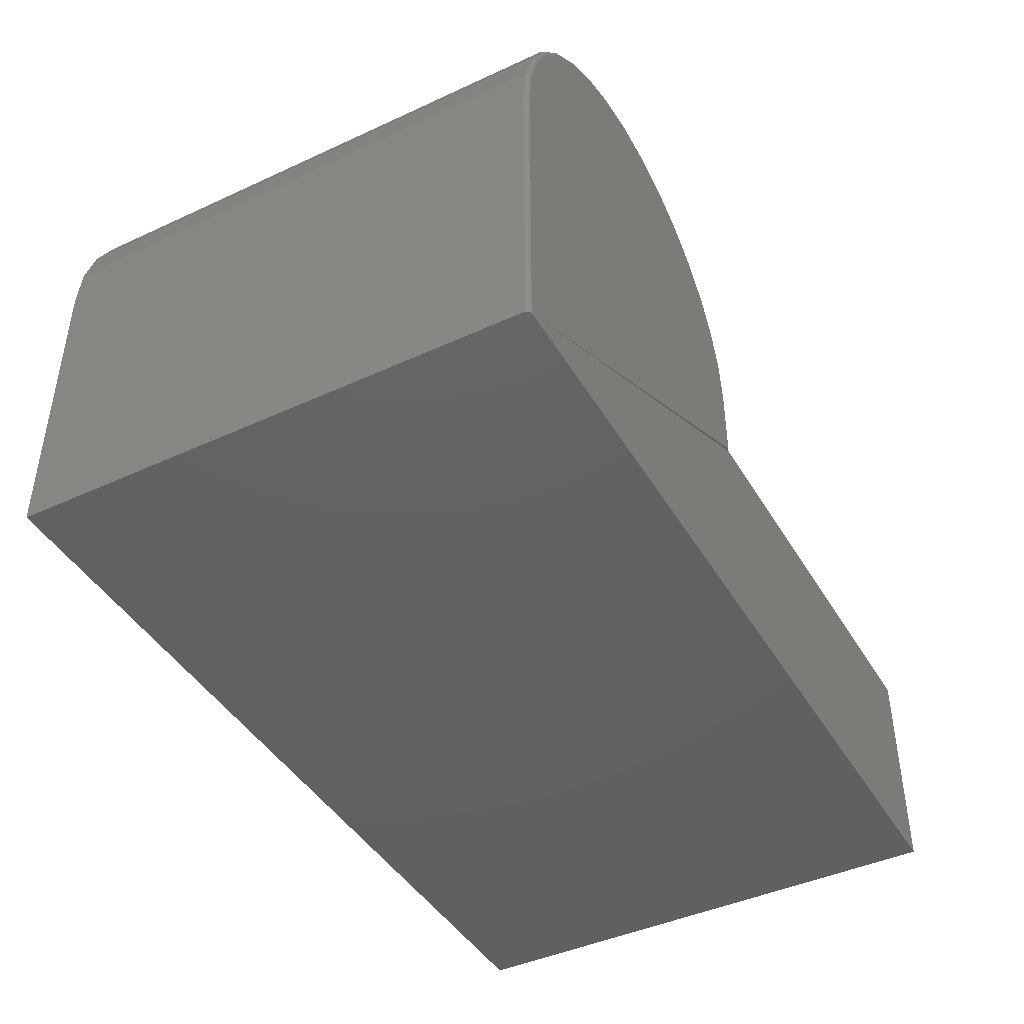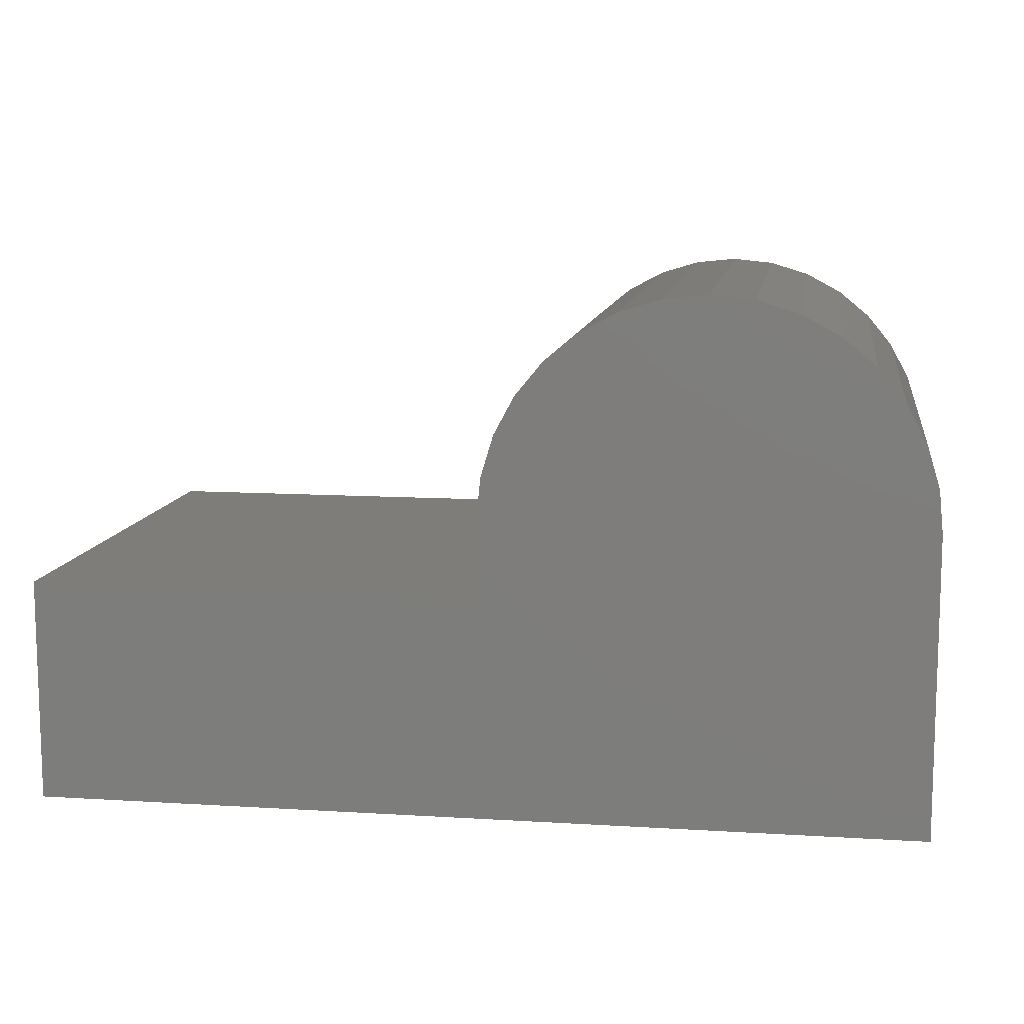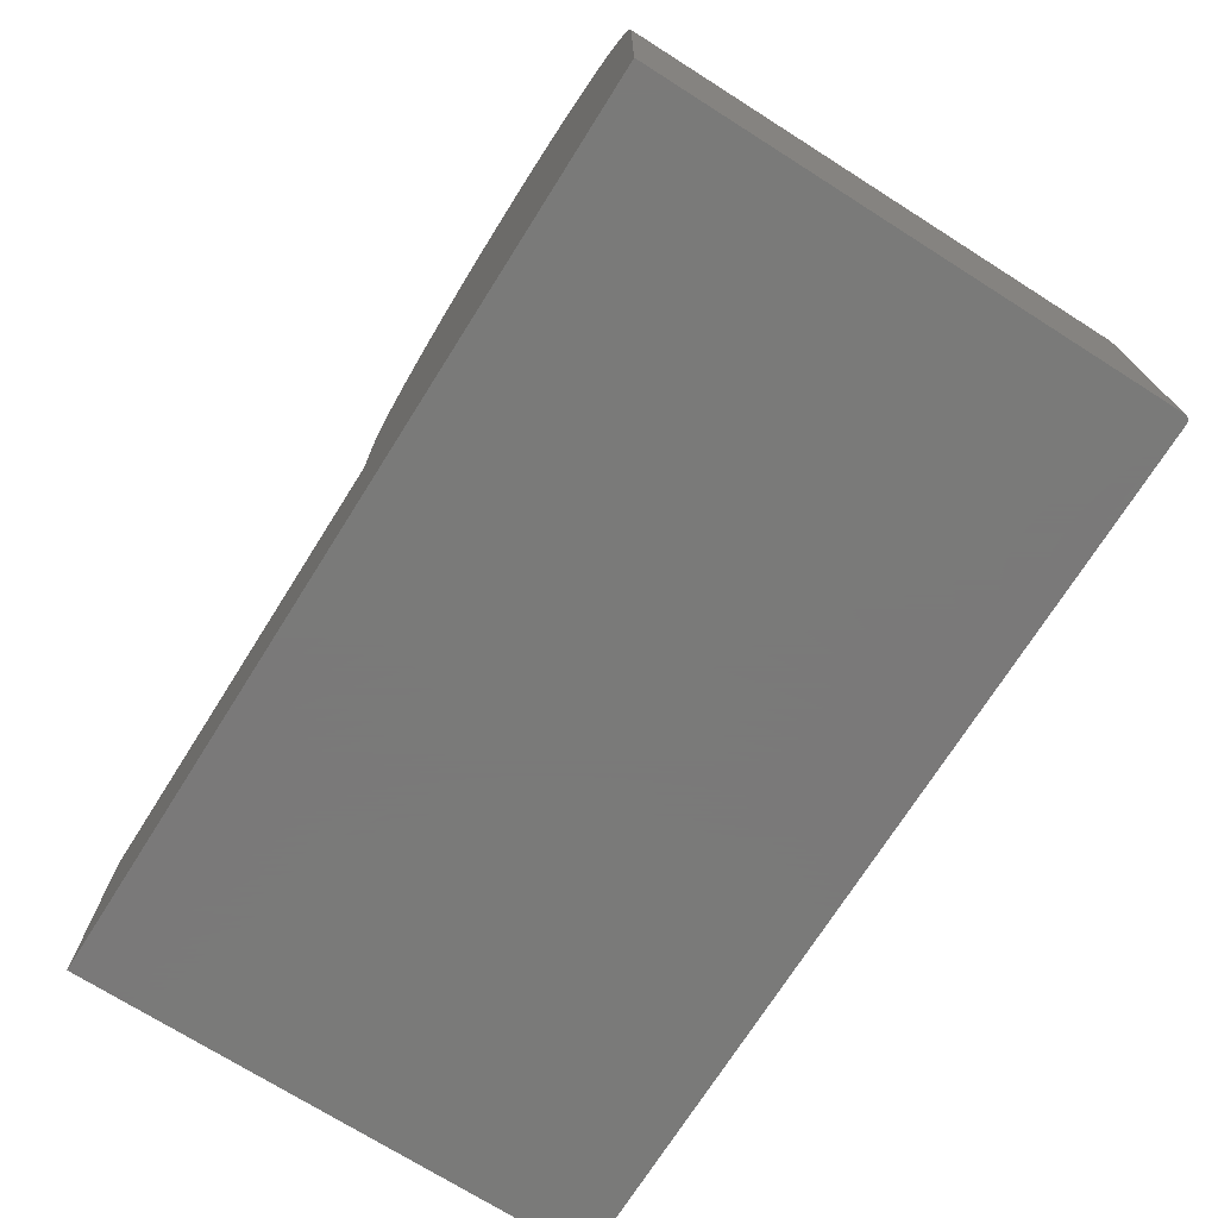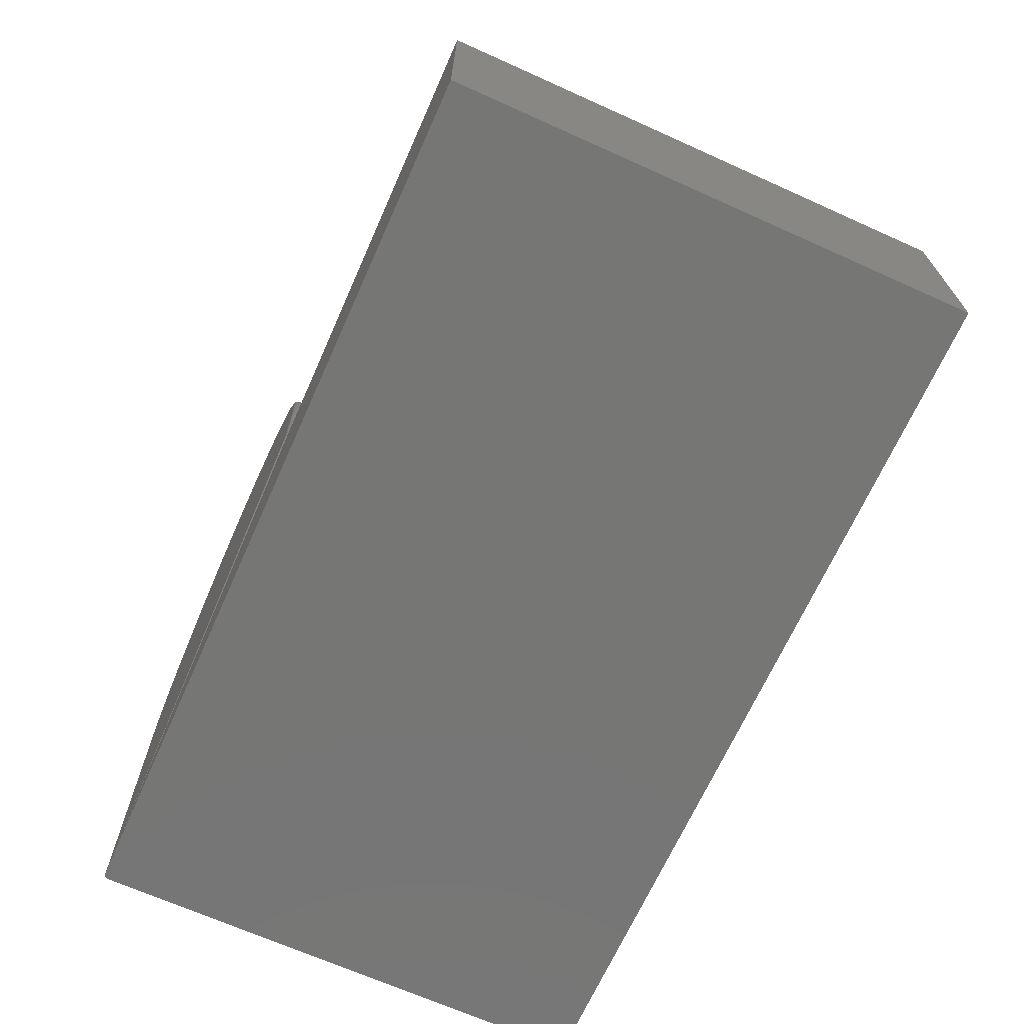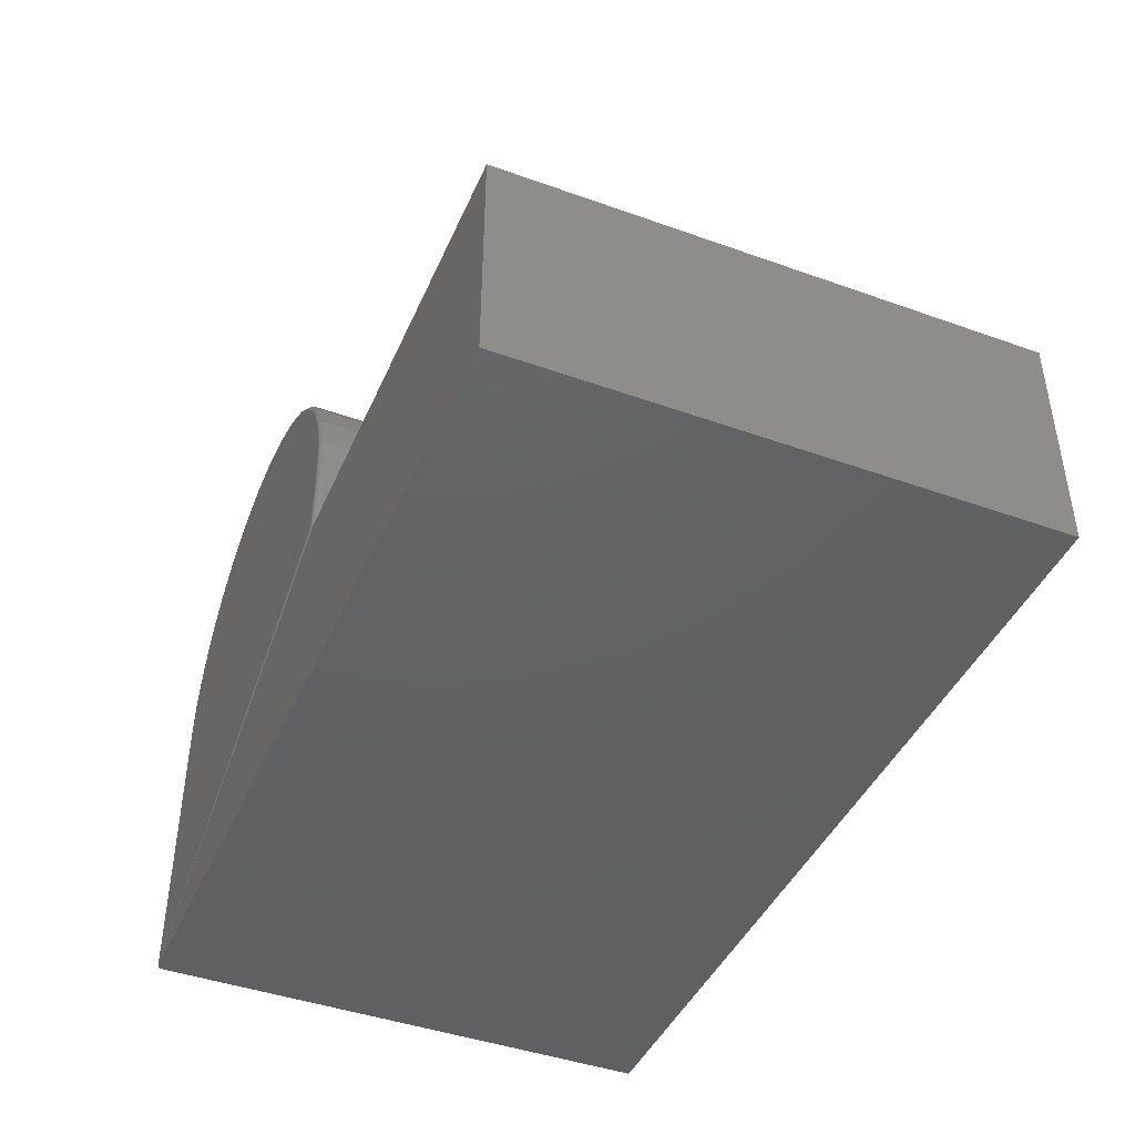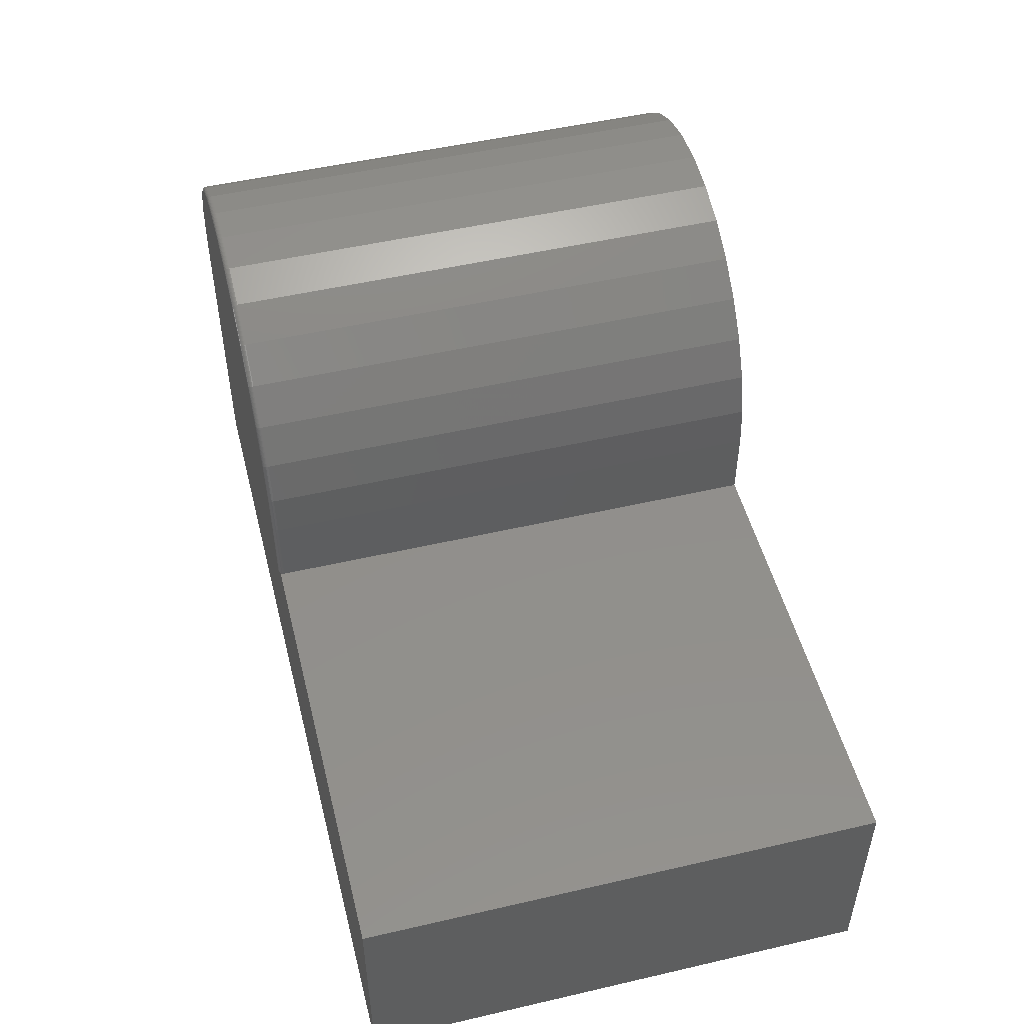
<metadata>
{"format":"stl","ext":"stl","renderer":"f3d","projection":"perspective","resolution":1024,"background":"white","views":[{"elev":-43.5,"azim":118.6,"up":"+Z"},{"elev":10.8,"azim":8.7,"up":"+Z"},{"elev":-72.7,"azim":57.7,"up":"+Z"},{"elev":-68.3,"azim":-114.2,"up":"+Z"},{"elev":-43.5,"azim":-112.9,"up":"+Z"},{"elev":50.7,"azim":-104.2,"up":"+Z"}]}
</metadata>
<code>
# stl→obj: 196 verts, 388 faces
v 0.6484 -0.007812 0.2701
v 0.6483 -0.006288 -0.1641
v 0.6483 -0.006288 0.2701
v 0.6484 -0.007812 0.05304
v 0.6406 1.422e-16 -0.1641
v 0.6421 -0.0001501 0.2701
v 0.6421 -0.0001501 -0.1641
v 0.6406 1.664e-16 0.2701
v 0.6436 -0.0005947 0.2701
v 0.6436 -0.0005947 -0.1641
v 0.645 -0.001317 0.2701
v 0.645 -0.001317 -0.1641
v 0.6461 -0.002288 0.2701
v 0.6461 -0.002288 -0.1641
v 0.6471 -0.003472 0.2701
v 0.6471 -0.003472 -0.1641
v 0.6478 -0.004823 0.2701
v 0.6478 -0.004823 -0.1641
v 0.6484 -0.007812 -0.1641
v -0.6406 -1.989e-16 0.1616
v -0.6406 0 -0.1641
v -0.6406 -0.75 0.1616
v -0.6406 -0.75 -0.1641
v 0.01298 -0.002288 0.1616
v 0.01416 -0.001317 0.1616
v 0.01551 -0.0005947 0.1616
v 0.01698 -0.0001501 0.1616
v 0.0185 9.386e-17 0.1616
v 0.0185 9.728e-17 0.2701
v 0.3296 1.491e-16 0.5812
v 0.3902 1.555e-16 0.5752
v 0.2689 1.42e-16 0.5752
v 0.4486 1.61e-16 0.5575
v 0.2105 1.346e-16 0.5575
v 0.5024 1.654e-16 0.5288
v 0.1567 1.27e-16 0.5288
v 0.5495 1.684e-16 0.4901
v 0.1096 1.196e-16 0.4901
v 0.5882 1.701e-16 0.443
v 0.07093 1.127e-16 0.443
v 0.6169 1.703e-16 0.3892
v 0.04218 1.065e-16 0.3892
v 0.6346 1.691e-16 0.3308
v 0.02448 1.013e-16 0.3308
v 0.01069 -0.007812 0.2701
v 0.01069 -0.007812 0.1616
v 0.01069 -0.75 0.2701
v 0.01069 -0.75 0.1616
v 0.01682 -0.007812 0.3324
v 0.01682 -0.75 0.3324
v 0.03496 -0.007812 0.3922
v 0.03496 -0.75 0.3922
v 0.06443 -0.007812 0.4473
v 0.06443 -0.75 0.4473
v 0.1041 -0.007812 0.4956
v 0.1041 -0.75 0.4956
v 0.1524 -0.007812 0.5353
v 0.1524 -0.75 0.5353
v 0.2075 -0.007812 0.5647
v 0.2075 -0.75 0.5647
v 0.2674 -0.007812 0.5829
v 0.2674 -0.75 0.5829
v 0.3296 -0.007812 0.589
v 0.3296 -0.75 0.589
v 0.3918 -0.007812 0.5829
v 0.3918 -0.75 0.5829
v 0.4516 -0.007812 0.5647
v 0.4516 -0.75 0.5647
v 0.5067 -0.007812 0.5353
v 0.5067 -0.75 0.5353
v 0.555 -0.007812 0.4956
v 0.555 -0.75 0.4956
v 0.5947 -0.007812 0.4473
v 0.5947 -0.75 0.4473
v 0.6242 -0.007812 0.3922
v 0.6242 -0.75 0.3922
v 0.6423 -0.007812 0.3324
v 0.6423 -0.75 0.3324
v 0.6484 -0.75 0.2701
v 0.6484 -0.75 0.05304
v 0.6484 -0.75 -0.1641
v 0.01084 -0.006288 0.1616
v 0.01129 -0.004823 0.1616
v 0.01201 -0.003472 0.1616
v 0.01698 -0.0001501 0.2701
v 0.01551 -0.0005947 0.2701
v 0.01416 -0.001317 0.2701
v 0.01298 -0.002288 0.2701
v 0.01201 -0.003472 0.2701
v 0.01129 -0.004823 0.2701
v 0.01084 -0.006288 0.2701
v 0.01697 -0.006288 0.3323
v 0.0174 -0.004823 0.3322
v 0.01811 -0.003472 0.3321
v 0.01906 -0.002288 0.3319
v 0.02022 -0.001317 0.3317
v 0.02155 -0.0005947 0.3314
v 0.02299 -0.0001501 0.3311
v 0.6422 -0.006288 0.3323
v 0.6417 -0.004823 0.3322
v 0.641 -0.003472 0.3321
v 0.6401 -0.002288 0.3319
v 0.6389 -0.001317 0.3317
v 0.6376 -0.0005947 0.3314
v 0.6361 -0.0001501 0.3311
v 0.624 -0.006288 0.3921
v 0.6236 -0.004823 0.3919
v 0.6229 -0.003472 0.3917
v 0.6221 -0.002288 0.3913
v 0.621 -0.001317 0.3908
v 0.6197 -0.0005947 0.3903
v 0.6184 -0.0001501 0.3898
v 0.5946 -0.006288 0.4472
v 0.5942 -0.004823 0.447
v 0.5936 -0.003472 0.4466
v 0.5928 -0.002288 0.446
v 0.5918 -0.001317 0.4454
v 0.5907 -0.0005947 0.4446
v 0.5895 -0.0001501 0.4438
v 0.5549 -0.006288 0.4955
v 0.5546 -0.004823 0.4952
v 0.5541 -0.003472 0.4947
v 0.5534 -0.002288 0.494
v 0.5526 -0.001317 0.4932
v 0.5516 -0.0005947 0.4922
v 0.5506 -0.0001501 0.4912
v 0.5066 -0.006288 0.5352
v 0.5064 -0.004823 0.5348
v 0.506 -0.003472 0.5342
v 0.5054 -0.002288 0.5334
v 0.5048 -0.001317 0.5324
v 0.504 -0.0005947 0.5313
v 0.5032 -0.0001501 0.5301
v 0.4515 -0.006288 0.5646
v 0.4514 -0.004823 0.5642
v 0.4511 -0.003472 0.5635
v 0.4507 -0.002288 0.5626
v 0.4503 -0.001317 0.5615
v 0.4497 -0.0005947 0.5603
v 0.4492 -0.0001501 0.5589
v 0.3917 -0.006288 0.5827
v 0.3917 -0.004823 0.5823
v 0.3915 -0.003472 0.5816
v 0.3913 -0.002288 0.5806
v 0.3911 -0.001317 0.5795
v 0.3908 -0.0005947 0.5782
v 0.3905 -0.0001501 0.5767
v 0.3296 -0.006288 0.5889
v 0.3296 -0.004823 0.5884
v 0.3296 -0.003472 0.5877
v 0.3296 -0.002288 0.5867
v 0.3296 -0.001317 0.5855
v 0.3296 -0.0005947 0.5842
v 0.3296 -0.0001501 0.5827
v 0.2674 -0.006288 0.5827
v 0.2675 -0.004823 0.5823
v 0.2676 -0.003472 0.5816
v 0.2678 -0.002288 0.5806
v 0.268 -0.001317 0.5795
v 0.2683 -0.0005947 0.5782
v 0.2686 -0.0001501 0.5767
v 0.2076 -0.006288 0.5646
v 0.2078 -0.004823 0.5642
v 0.208 -0.003472 0.5635
v 0.2084 -0.002288 0.5626
v 0.2089 -0.001317 0.5615
v 0.2094 -0.0005947 0.5603
v 0.2099 -0.0001501 0.5589
v 0.1525 -0.006288 0.5352
v 0.1527 -0.004823 0.5348
v 0.1531 -0.003472 0.5342
v 0.1537 -0.002288 0.5334
v 0.1543 -0.001317 0.5324
v 0.1551 -0.0005947 0.5313
v 0.1559 -0.0001501 0.5301
v 0.1042 -0.006288 0.4955
v 0.1045 -0.004823 0.4952
v 0.105 -0.003472 0.4947
v 0.1057 -0.002288 0.494
v 0.1065 -0.001317 0.4932
v 0.1075 -0.0005947 0.4922
v 0.1085 -0.0001501 0.4912
v 0.06456 -0.006288 0.4472
v 0.06493 -0.004823 0.447
v 0.06553 -0.003472 0.4466
v 0.06633 -0.002288 0.446
v 0.06732 -0.001317 0.4454
v 0.06844 -0.0005947 0.4446
v 0.06966 -0.0001501 0.4438
v 0.0351 -0.006288 0.3921
v 0.03551 -0.004823 0.3919
v 0.03618 -0.003472 0.3917
v 0.03708 -0.002288 0.3913
v 0.03817 -0.001317 0.3908
v 0.03942 -0.0005947 0.3903
v 0.04077 -0.0001501 0.3898
f 1 2 3
f 1 4 2
f 5 6 7
f 5 8 6
f 6 9 7
f 7 9 10
f 9 11 10
f 10 11 12
f 11 13 12
f 12 13 14
f 13 15 14
f 14 15 16
f 15 17 16
f 16 17 18
f 17 3 18
f 18 3 2
f 19 2 4
f 20 21 22
f 22 21 23
f 5 21 20
f 5 20 24
f 5 24 25
f 5 25 26
f 5 26 27
f 5 27 28
f 5 28 29
f 5 29 8
f 30 31 32
f 32 31 33
f 32 33 34
f 34 33 35
f 34 35 36
f 36 35 37
f 36 37 38
f 38 37 39
f 38 39 40
f 40 39 41
f 40 41 42
f 42 41 43
f 42 43 44
f 44 43 8
f 44 8 29
f 45 46 47
f 47 46 48
f 45 47 49
f 49 47 50
f 49 50 51
f 51 50 52
f 51 52 53
f 53 52 54
f 53 54 55
f 55 54 56
f 55 56 57
f 57 56 58
f 57 58 59
f 59 58 60
f 59 60 61
f 61 60 62
f 61 62 63
f 63 62 64
f 63 64 65
f 65 64 66
f 65 66 67
f 67 66 68
f 67 68 69
f 69 68 70
f 69 70 71
f 71 70 72
f 71 72 73
f 73 72 74
f 73 74 75
f 75 74 76
f 75 76 77
f 77 76 78
f 77 78 1
f 1 78 79
f 4 1 80
f 80 1 79
f 19 4 81
f 81 4 80
f 5 23 21
f 7 10 12
f 7 12 14
f 7 14 16
f 7 16 18
f 7 18 2
f 7 2 19
f 81 23 5
f 81 5 7
f 81 7 19
f 20 22 48
f 20 48 46
f 20 46 82
f 20 82 83
f 20 83 84
f 20 84 24
f 29 28 85
f 85 28 27
f 85 27 86
f 86 27 26
f 86 26 87
f 87 26 25
f 87 25 88
f 88 25 24
f 88 24 89
f 89 24 84
f 89 84 90
f 90 84 83
f 90 83 91
f 91 83 82
f 91 82 45
f 45 82 46
f 45 49 91
f 91 49 92
f 91 92 90
f 90 92 93
f 90 93 89
f 89 93 94
f 89 94 88
f 88 94 95
f 88 95 87
f 87 95 96
f 87 96 86
f 86 96 97
f 86 97 85
f 85 97 98
f 85 98 29
f 29 98 44
f 77 1 99
f 99 1 3
f 99 3 100
f 100 3 17
f 100 17 101
f 101 17 15
f 101 15 102
f 102 15 13
f 102 13 103
f 103 13 11
f 103 11 104
f 104 11 9
f 104 9 105
f 105 9 6
f 105 6 43
f 43 6 8
f 75 77 106
f 106 77 99
f 106 99 107
f 107 99 100
f 107 100 108
f 108 100 101
f 108 101 109
f 109 101 102
f 109 102 110
f 110 102 103
f 110 103 111
f 111 103 104
f 111 104 112
f 112 104 105
f 112 105 41
f 41 105 43
f 73 75 113
f 113 75 106
f 113 106 114
f 114 106 107
f 114 107 115
f 115 107 108
f 115 108 116
f 116 108 109
f 116 109 117
f 117 109 110
f 117 110 118
f 118 110 111
f 118 111 119
f 119 111 112
f 119 112 39
f 39 112 41
f 71 73 120
f 120 73 113
f 120 113 121
f 121 113 114
f 121 114 122
f 122 114 115
f 122 115 123
f 123 115 116
f 123 116 124
f 124 116 117
f 124 117 125
f 125 117 118
f 125 118 126
f 126 118 119
f 126 119 37
f 37 119 39
f 69 71 127
f 127 71 120
f 127 120 128
f 128 120 121
f 128 121 129
f 129 121 122
f 129 122 130
f 130 122 123
f 130 123 131
f 131 123 124
f 131 124 132
f 132 124 125
f 132 125 133
f 133 125 126
f 133 126 35
f 35 126 37
f 67 69 134
f 134 69 127
f 134 127 135
f 135 127 128
f 135 128 136
f 136 128 129
f 136 129 137
f 137 129 130
f 137 130 138
f 138 130 131
f 138 131 139
f 139 131 132
f 139 132 140
f 140 132 133
f 140 133 33
f 33 133 35
f 65 67 141
f 141 67 134
f 141 134 142
f 142 134 135
f 142 135 143
f 143 135 136
f 143 136 144
f 144 136 137
f 144 137 145
f 145 137 138
f 145 138 146
f 146 138 139
f 146 139 147
f 147 139 140
f 147 140 31
f 31 140 33
f 63 65 148
f 148 65 141
f 148 141 149
f 149 141 142
f 149 142 150
f 150 142 143
f 150 143 151
f 151 143 144
f 151 144 152
f 152 144 145
f 152 145 153
f 153 145 146
f 153 146 154
f 154 146 147
f 154 147 30
f 30 147 31
f 61 63 155
f 155 63 148
f 155 148 156
f 156 148 149
f 156 149 157
f 157 149 150
f 157 150 158
f 158 150 151
f 158 151 159
f 159 151 152
f 159 152 160
f 160 152 153
f 160 153 161
f 161 153 154
f 161 154 32
f 32 154 30
f 59 61 162
f 162 61 155
f 162 155 163
f 163 155 156
f 163 156 164
f 164 156 157
f 164 157 165
f 165 157 158
f 165 158 166
f 166 158 159
f 166 159 167
f 167 159 160
f 167 160 168
f 168 160 161
f 168 161 34
f 34 161 32
f 57 59 169
f 169 59 162
f 169 162 170
f 170 162 163
f 170 163 171
f 171 163 164
f 171 164 172
f 172 164 165
f 172 165 173
f 173 165 166
f 173 166 174
f 174 166 167
f 174 167 175
f 175 167 168
f 175 168 36
f 36 168 34
f 55 57 176
f 176 57 169
f 176 169 177
f 177 169 170
f 177 170 178
f 178 170 171
f 178 171 179
f 179 171 172
f 179 172 180
f 180 172 173
f 180 173 181
f 181 173 174
f 181 174 182
f 182 174 175
f 182 175 38
f 38 175 36
f 53 55 183
f 183 55 176
f 183 176 184
f 184 176 177
f 184 177 185
f 185 177 178
f 185 178 186
f 186 178 179
f 186 179 187
f 187 179 180
f 187 180 188
f 188 180 181
f 188 181 189
f 189 181 182
f 189 182 40
f 40 182 38
f 51 53 190
f 190 53 183
f 190 183 191
f 191 183 184
f 191 184 192
f 192 184 185
f 192 185 193
f 193 185 186
f 193 186 194
f 194 186 187
f 194 187 195
f 195 187 188
f 195 188 196
f 196 188 189
f 196 189 42
f 42 189 40
f 49 51 92
f 92 51 190
f 92 190 93
f 93 190 191
f 93 191 94
f 94 191 192
f 94 192 95
f 95 192 193
f 95 193 96
f 96 193 194
f 96 194 97
f 97 194 195
f 97 195 98
f 98 195 196
f 98 196 44
f 44 196 42
f 23 81 80
f 22 23 48
f 48 23 80
f 48 80 47
f 47 80 79
f 47 79 50
f 50 79 78
f 50 78 52
f 52 78 76
f 52 76 54
f 54 76 74
f 54 74 56
f 56 74 72
f 56 72 58
f 58 72 70
f 58 70 60
f 60 70 68
f 60 68 62
f 62 68 66
f 62 66 64

</code>
